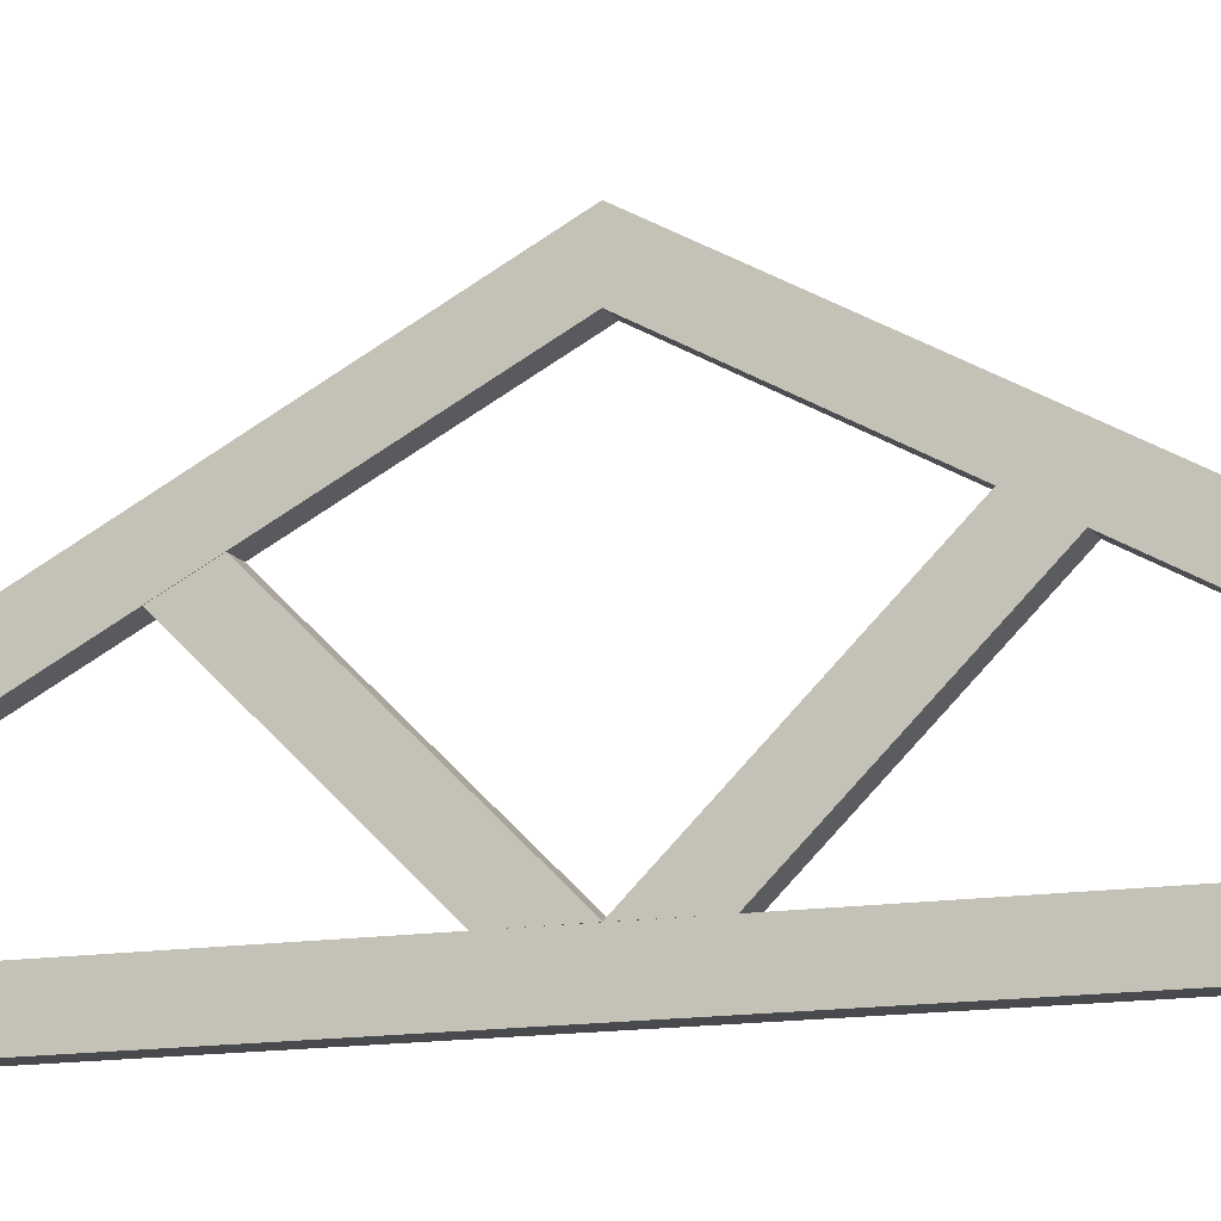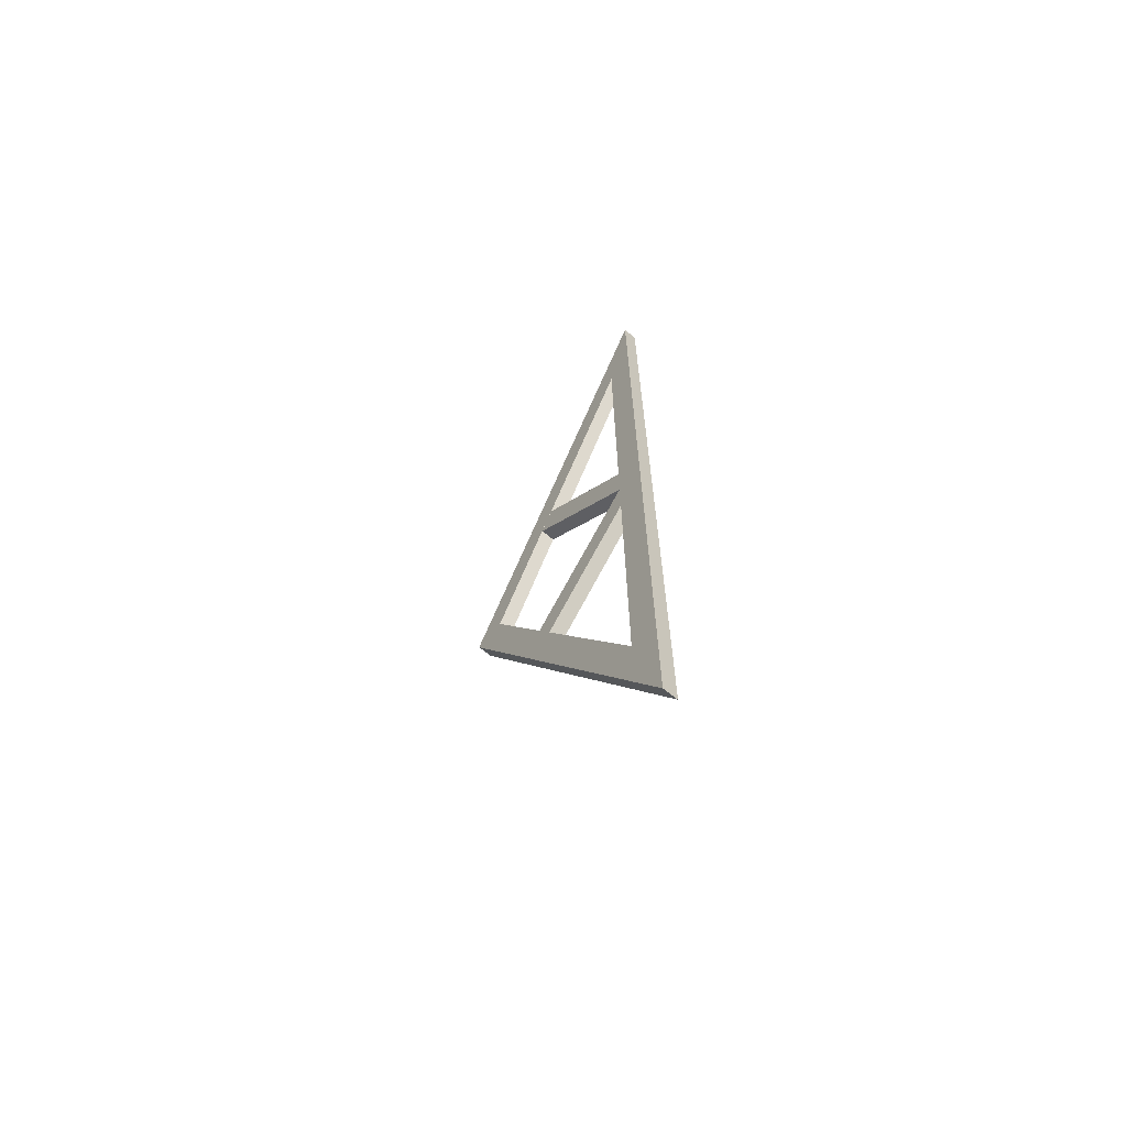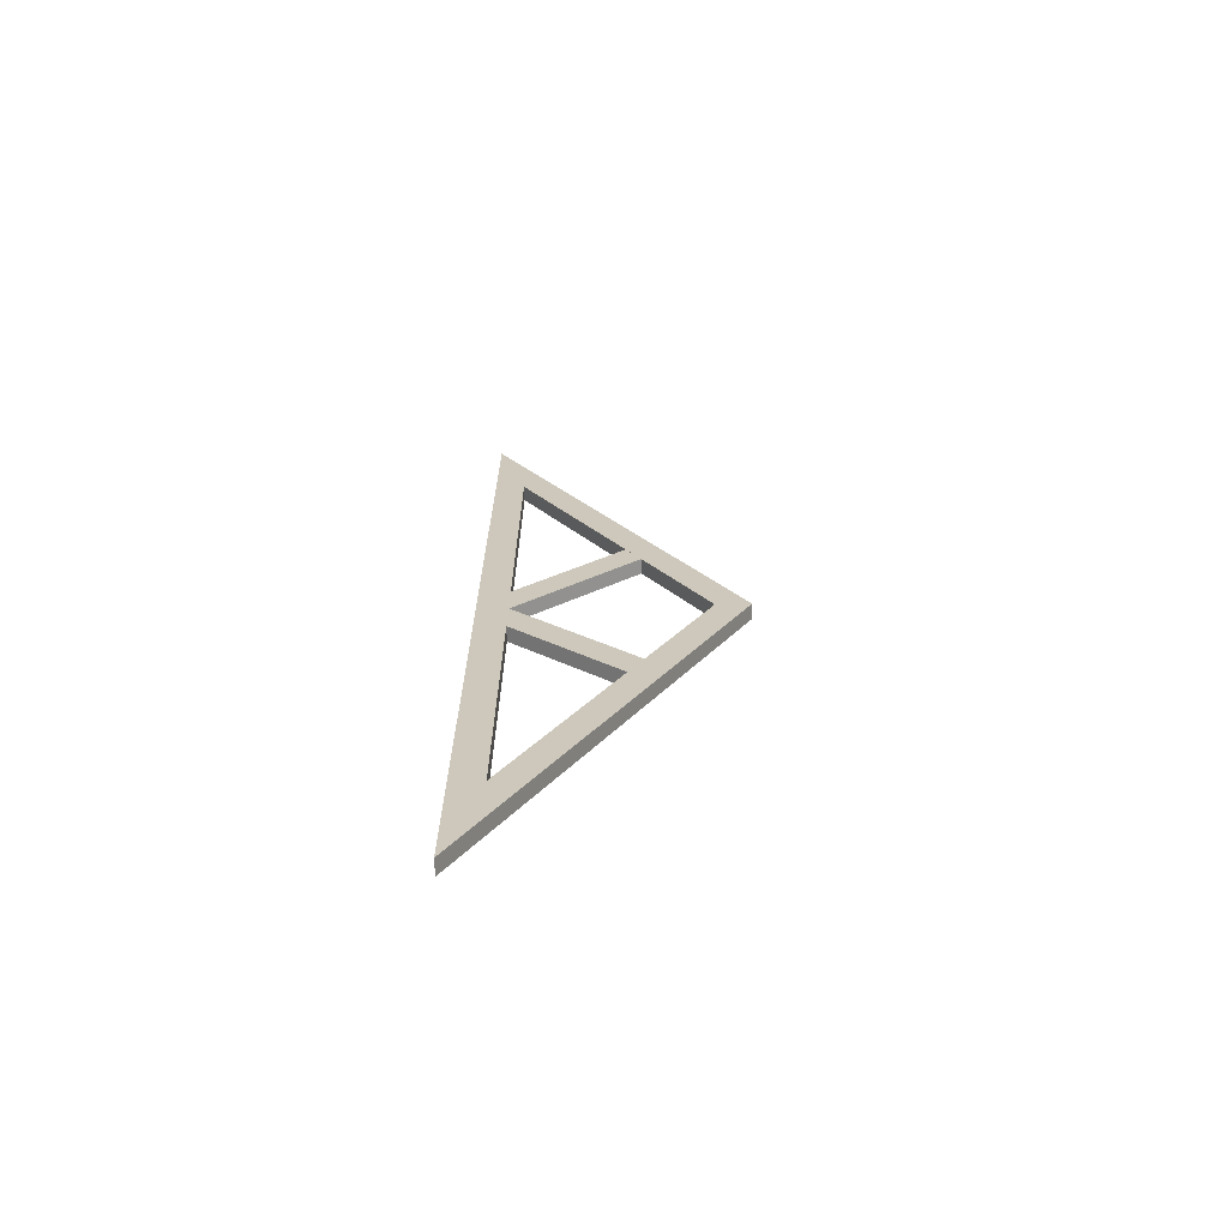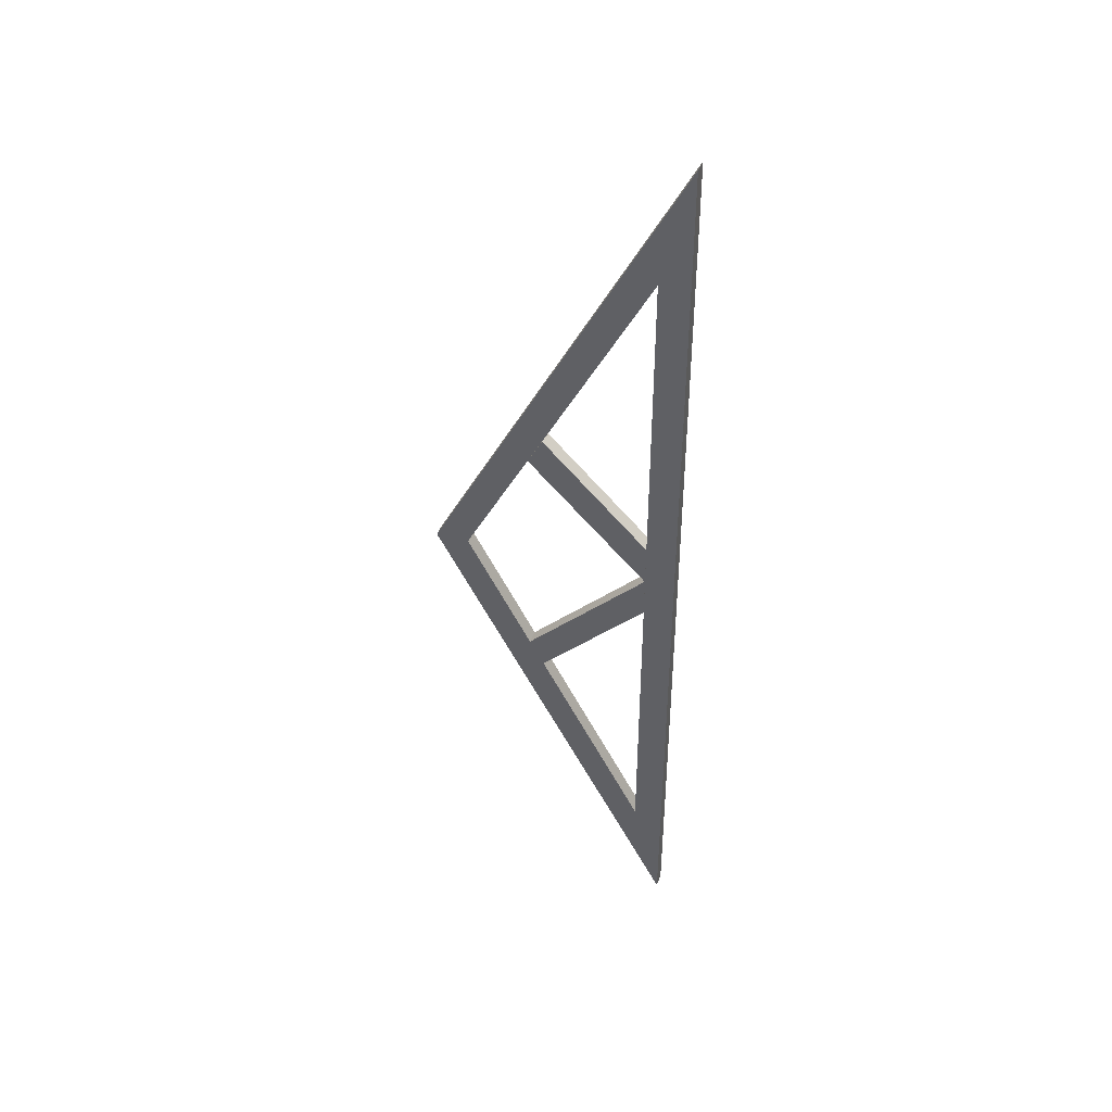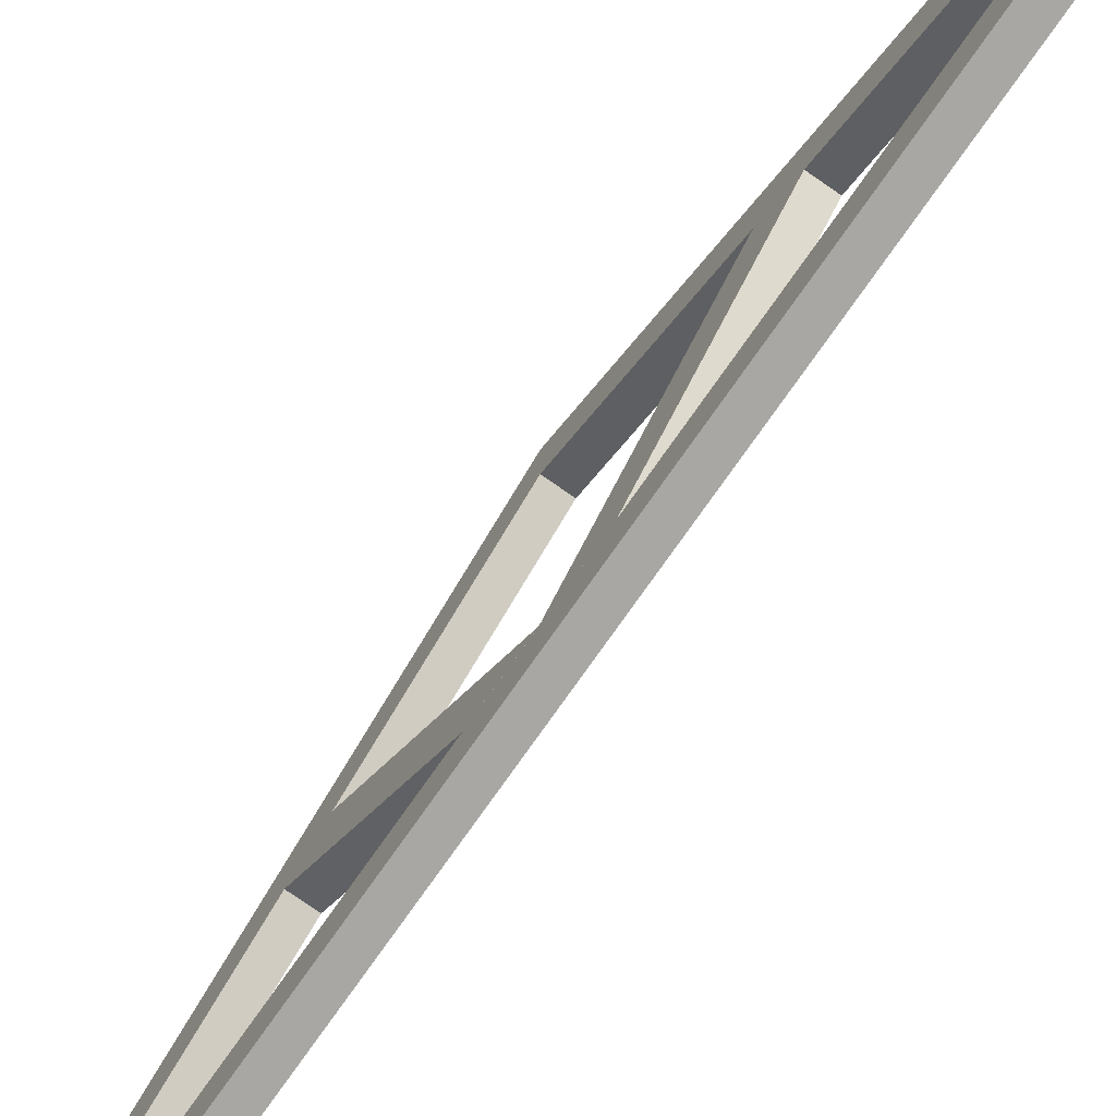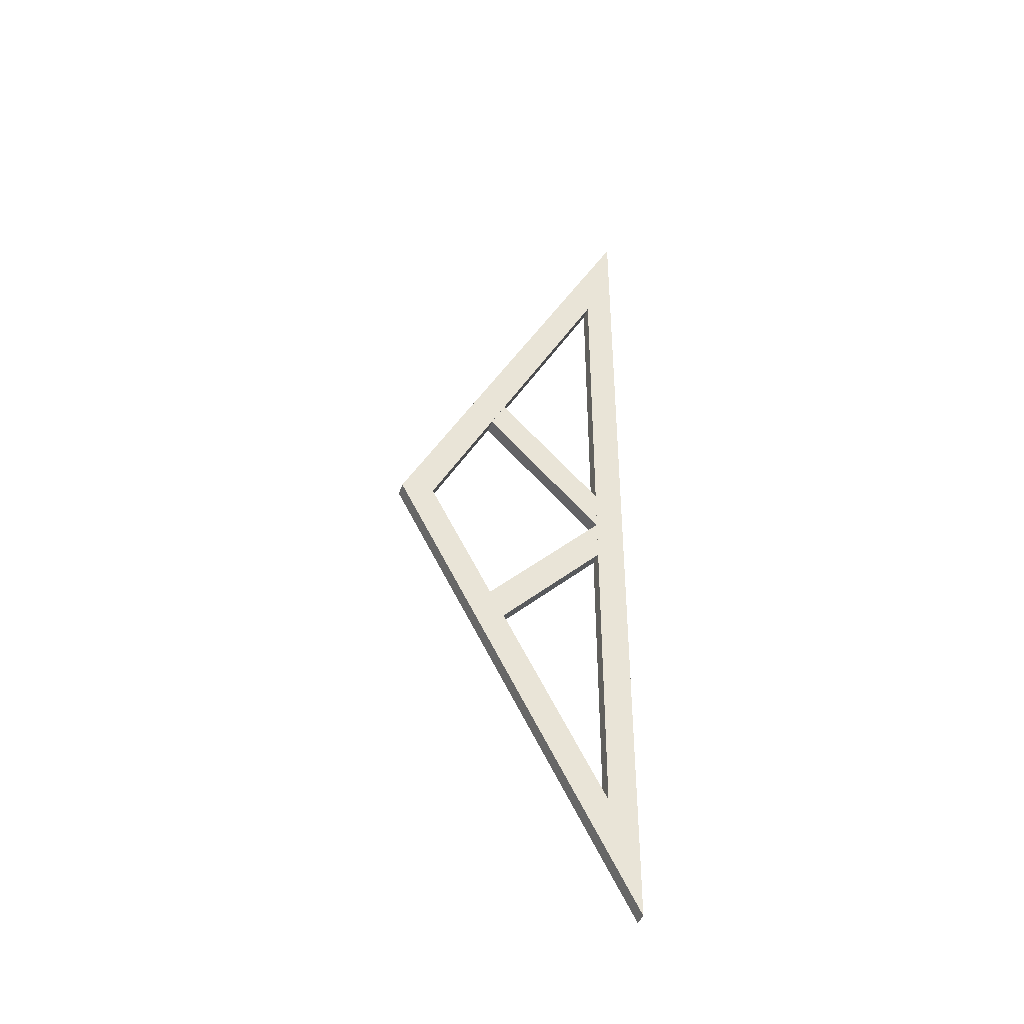
<metadata>
{"format":"obj","ext":"obj","renderer":"f3d","projection":"perspective","resolution":1024,"background":"white","views":[{"elev":-13.2,"azim":109.5,"up":"+Y"},{"elev":-66.5,"azim":-39.3,"up":"+Z"},{"elev":-68.0,"azim":91.2,"up":"+Z"},{"elev":41.9,"azim":-71.1,"up":"+Z"},{"elev":-74.5,"azim":145.1,"up":"+Y"},{"elev":-40.6,"azim":-107.6,"up":"+Z"}]}
</metadata>
<code>
v 10 290 62.39
v 10 458 -250
v 0 290 62.39
v 0 458 -250
v 0 290 20.27
v 0 435.4 -250
v 10 290 20.27
v 10 435.4 -250
v 0 290 -562.4
v 0 458 -250
v 10 290 -562.4
v 10 458 -250
v 10 290 -520.3
v 10 435.4 -250
v 0 290 -520.3
v 0 435.4 -250
v 10 310 -250
v 10 391.6 -331.6
v 0 310 -250
v 0 391.6 -331.6
v 0 310 -278.2
v 0 381.7 -350
v 10 310 -278.2
v 10 381.7 -350
v 0.01123 310 -250.3
v 0.01123 391.6 -168.8
v 10.01 310 -250.3
v 10.01 391.6 -168.8
v 10.01 310 -222.1
v 10.01 381.7 -150.4
v 0.01123 310 -222.1
v 0.01123 381.7 -150.4
v 10 310 -16.65
v 0 310 -16.65
v 0 290 20.27
v 10 290 20.27
v 10 310 -483.3
v 0 310 -483.3
v 0 290 -520.3
v 10 290 -520.3
f 1 2 4 3
f 3 4 6 5
f 5 6 8 7
f 7 8 2 1
f 2 8 6 4
f 7 1 3 5
f 9 10 12 11
f 11 12 14 13
f 13 14 16 15
f 15 16 10 9
f 10 16 14 12
f 15 9 11 13
f 17 18 20 19
f 19 20 22 21
f 21 22 24 23
f 23 24 18 17
f 18 24 22 20
f 23 17 19 21
f 25 26 28 27
f 27 28 30 29
f 29 30 32 31
f 31 32 26 25
f 26 32 30 28
f 31 25 27 29
f 34 33 37 38
f 35 34 38 39
f 36 35 39 40
f 33 36 40 37
f 36 33 34 35
f 40 39 38 37

</code>
